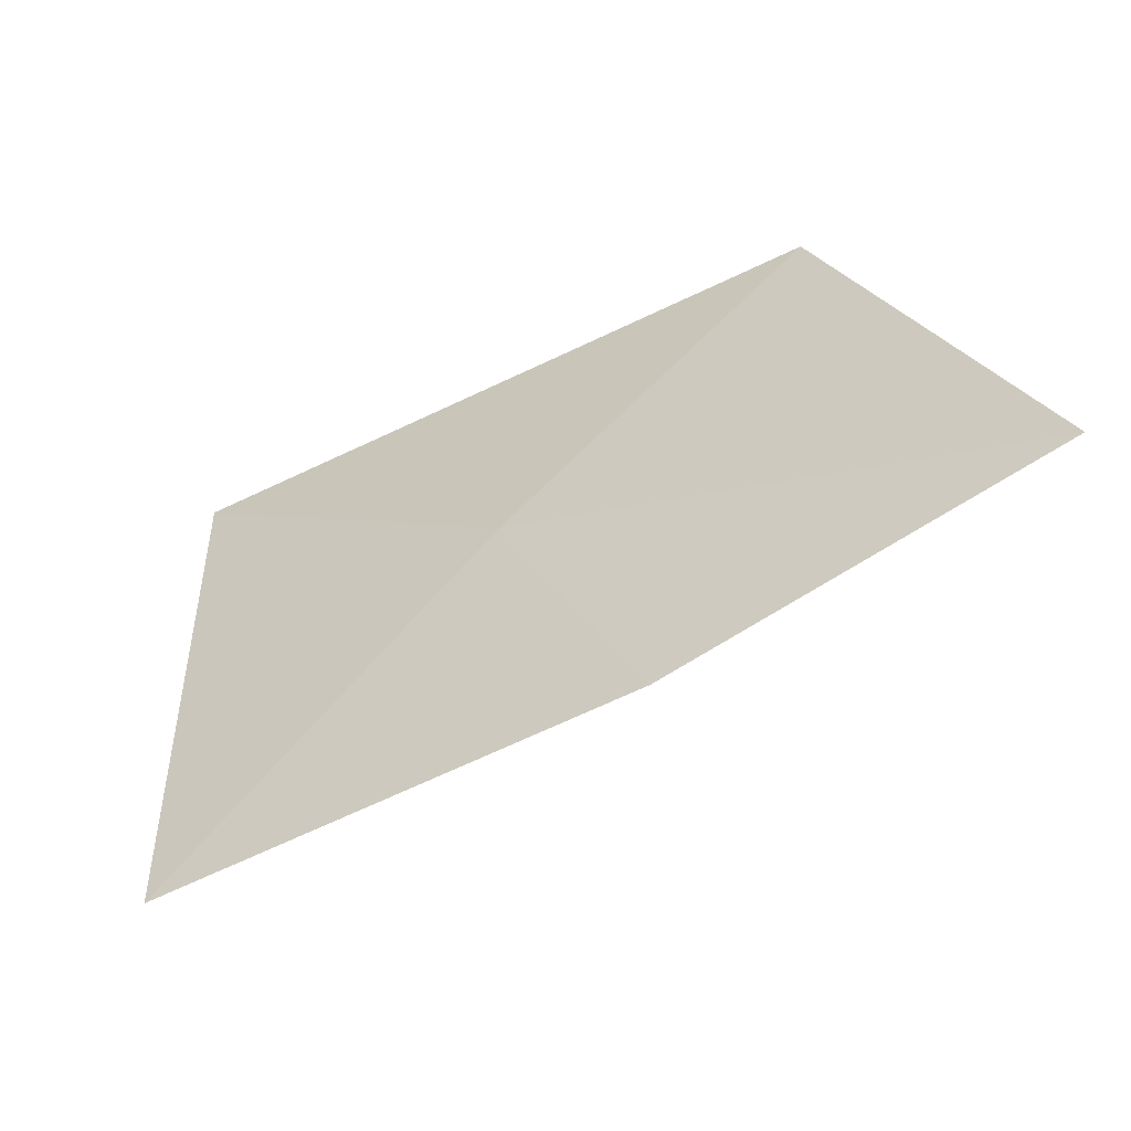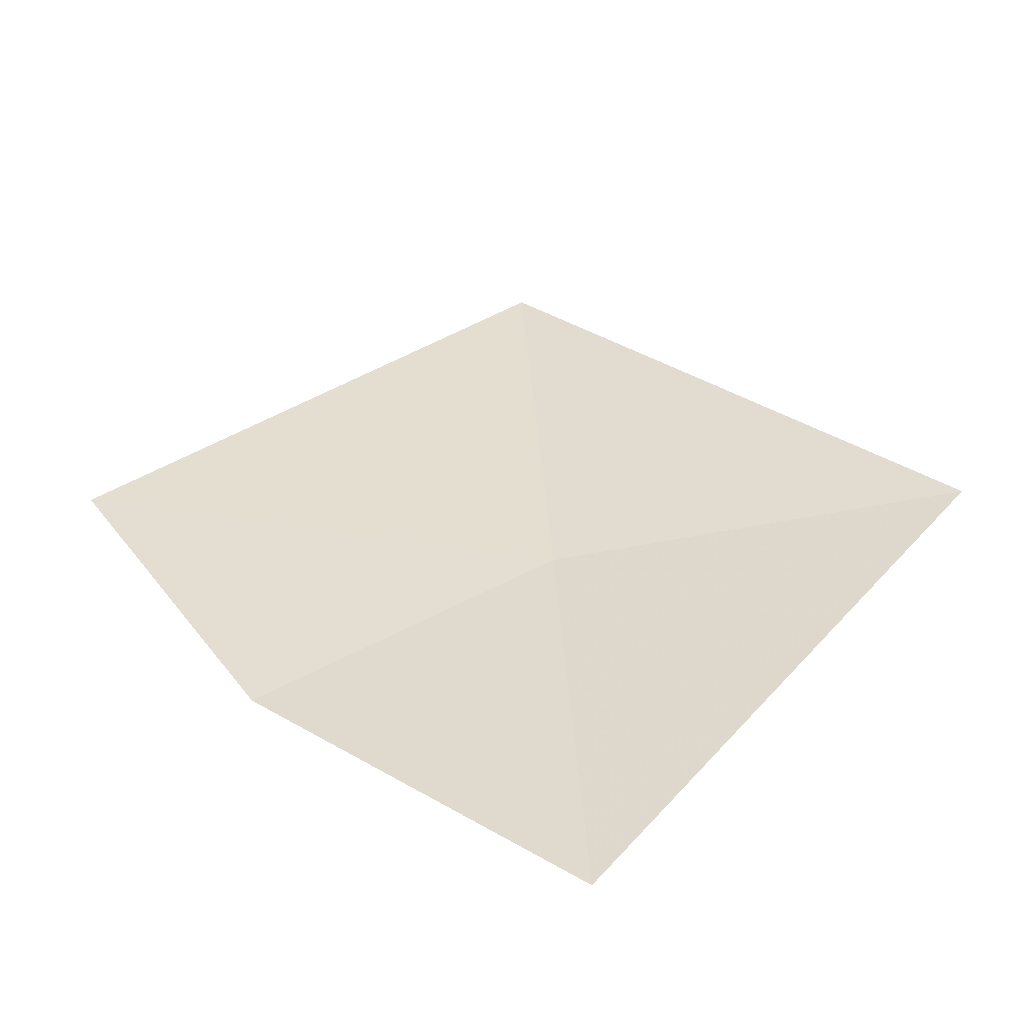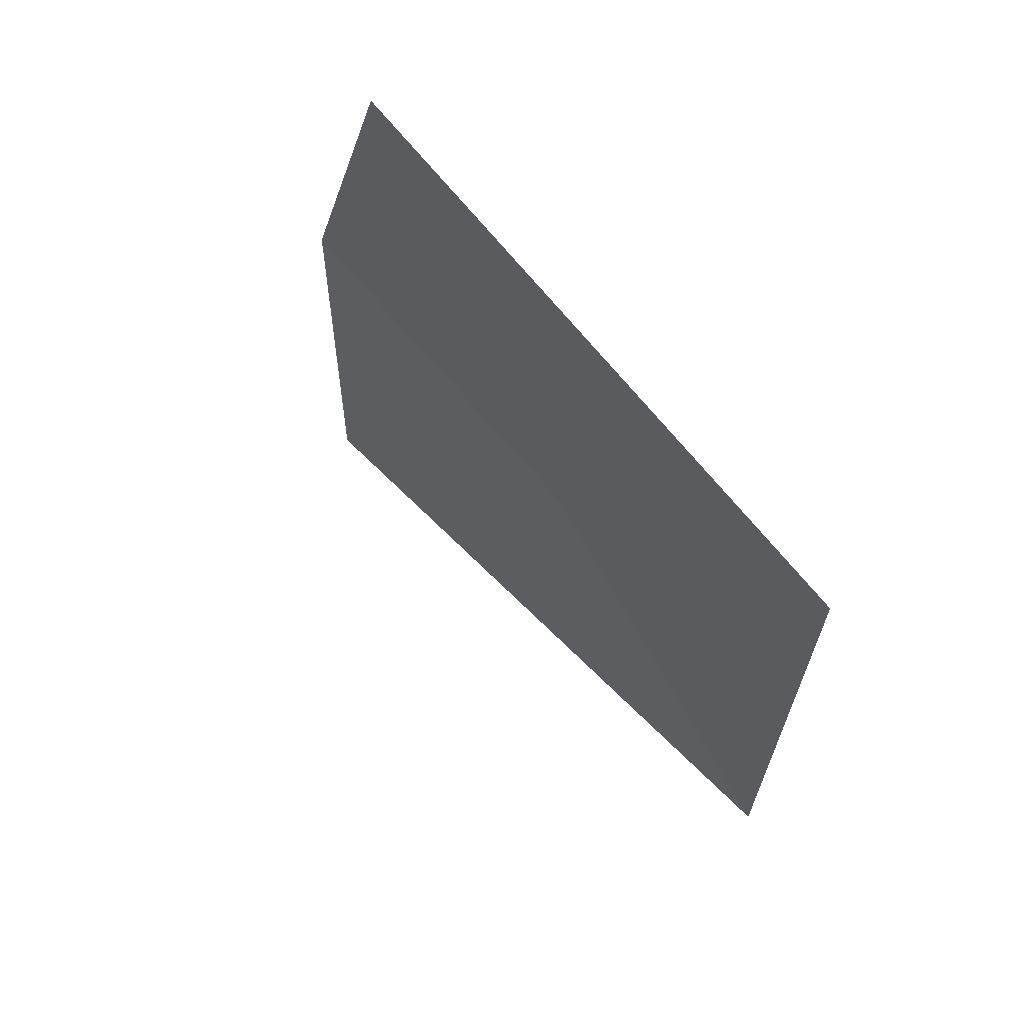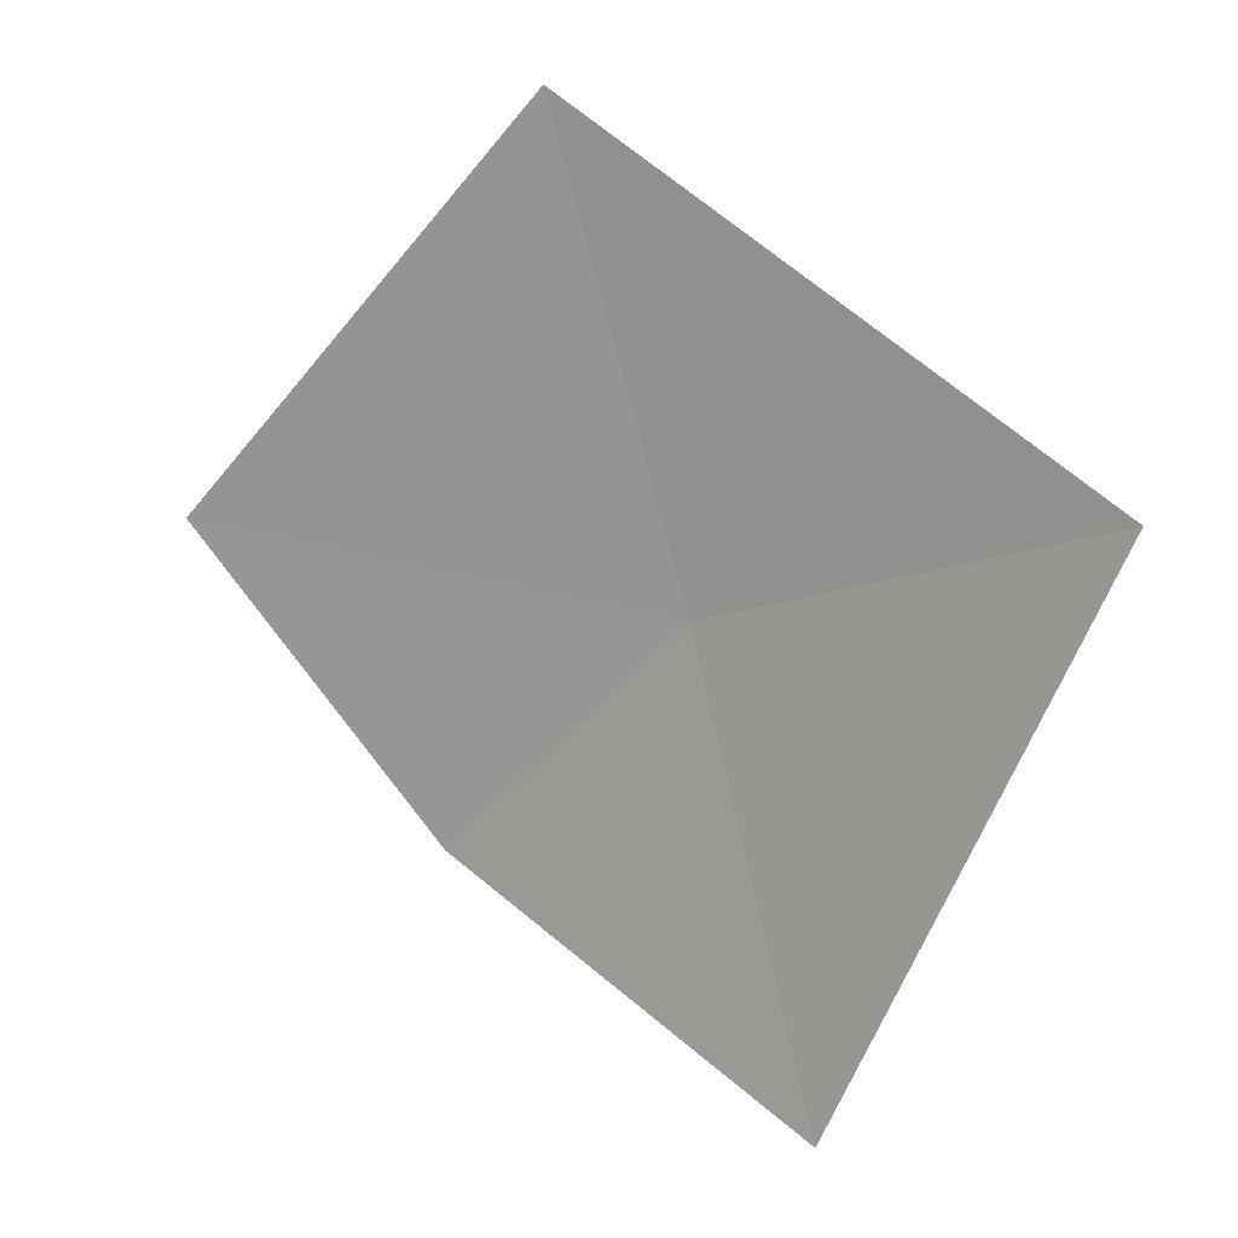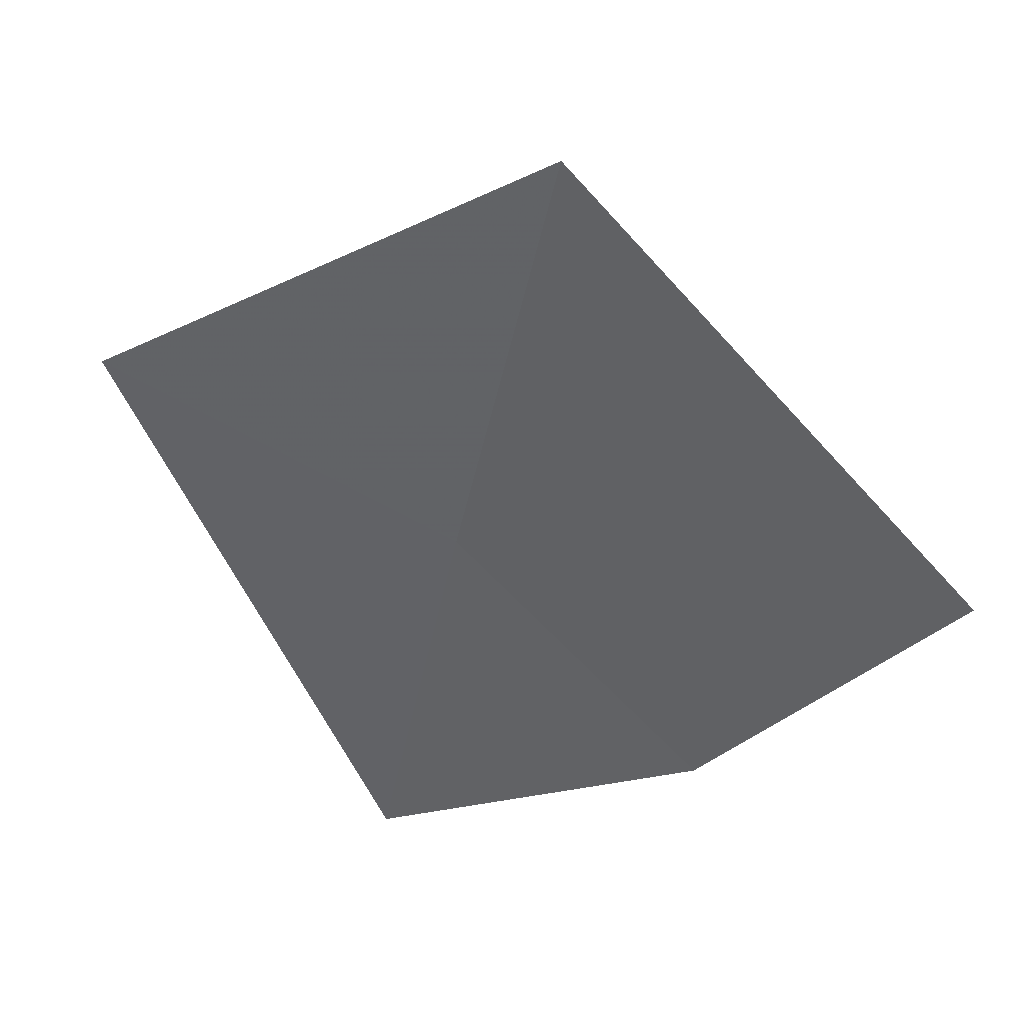
<metadata>
{"format":"obj","ext":"obj","renderer":"f3d","projection":"perspective","resolution":1024,"background":"white","views":[{"elev":73.4,"azim":-159.5,"up":"+Y"},{"elev":-78.6,"azim":-33.9,"up":"+Z"},{"elev":-10.9,"azim":-48.9,"up":"+Y"},{"elev":-17.4,"azim":-8.0,"up":"+Z"},{"elev":67.7,"azim":164.9,"up":"+Z"}]}
</metadata>
<code>
v 12.55 14 28.11
v 13.4 13.19 28.11
v 12.91 14.4 26.94
v 12.04 14.7 27.7
v 12.14 13.54 29.25
v 11.35 14.7 28.55
f 1 4 3
f 1 6 4
f 1 2 5
f 1 5 6
f 1 3 2

</code>
